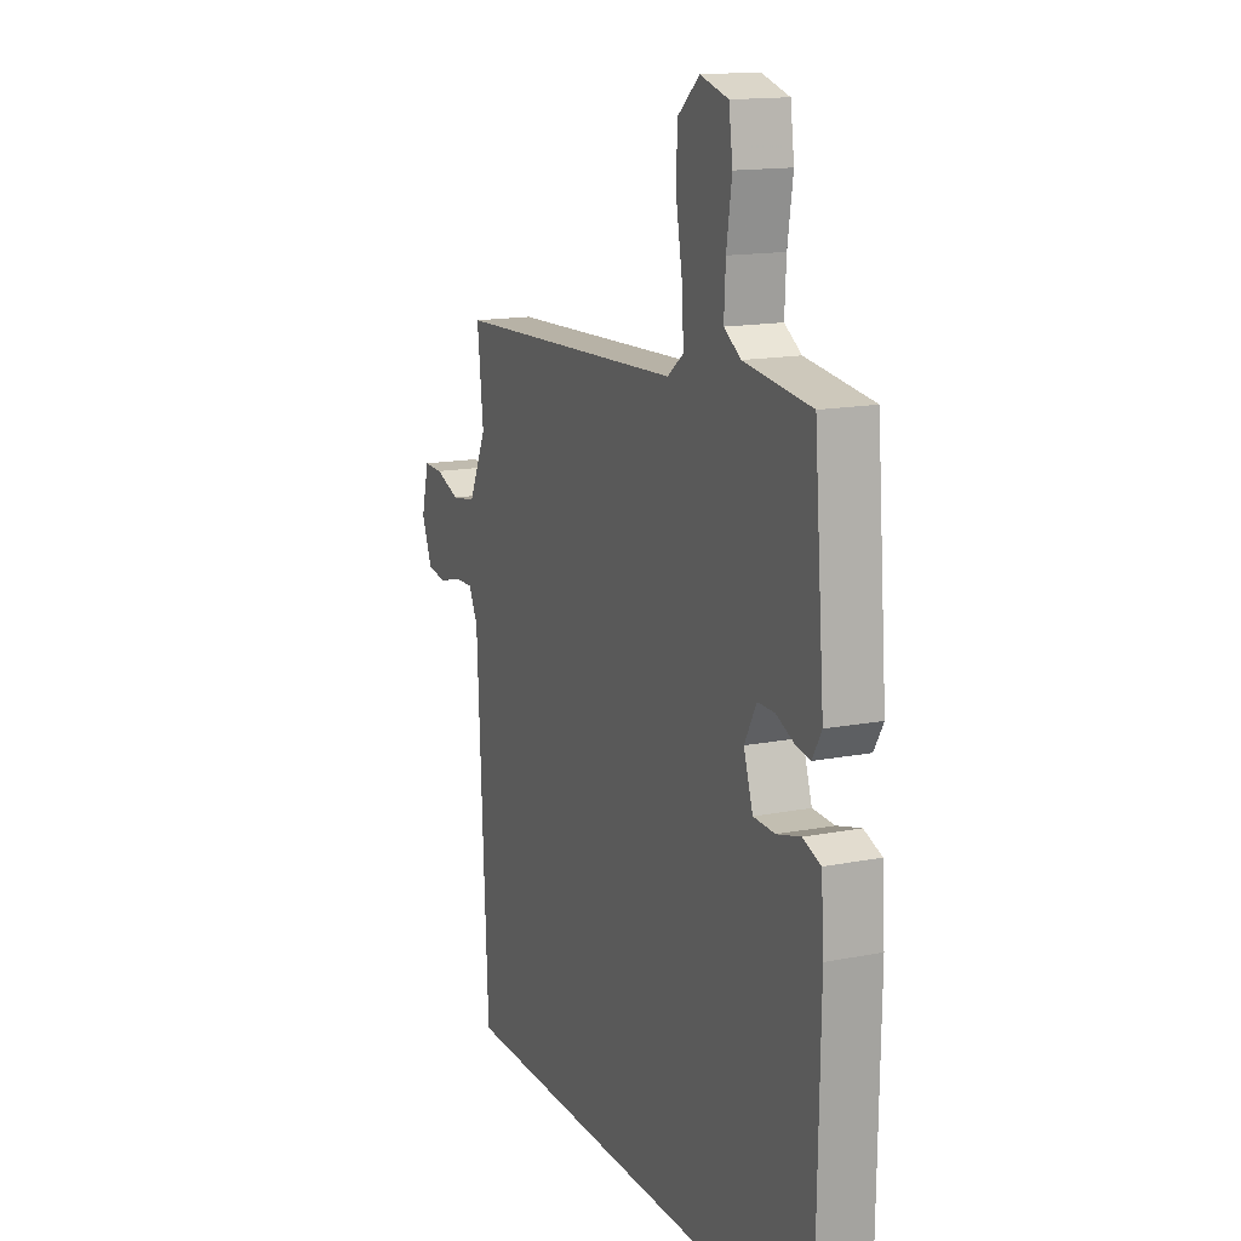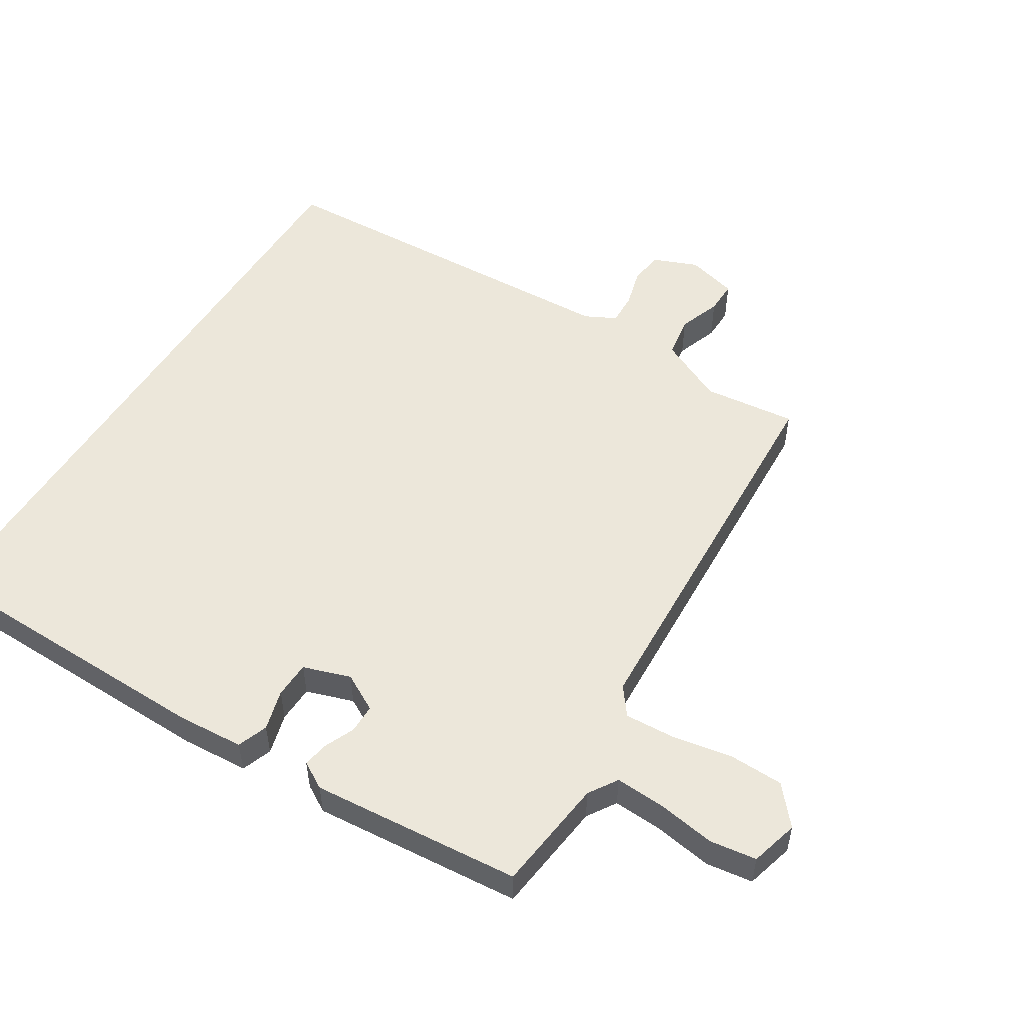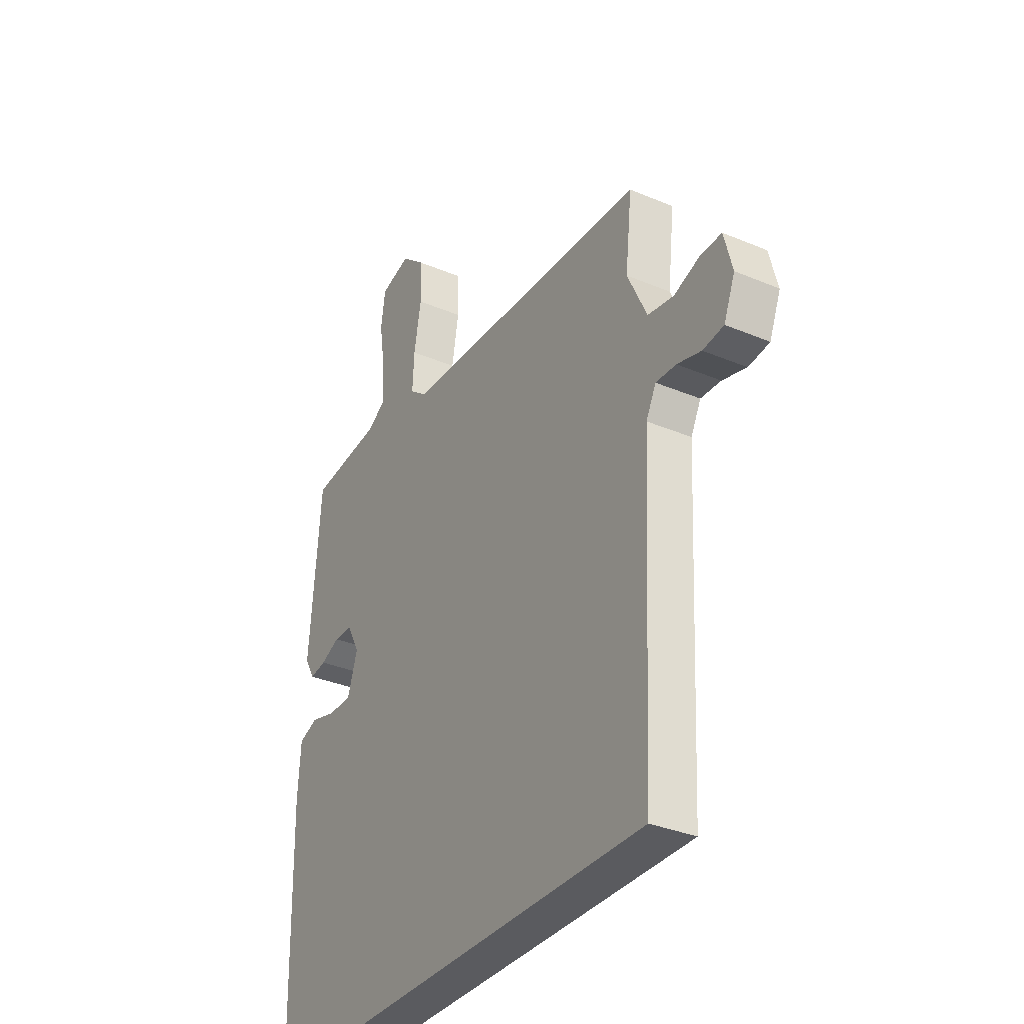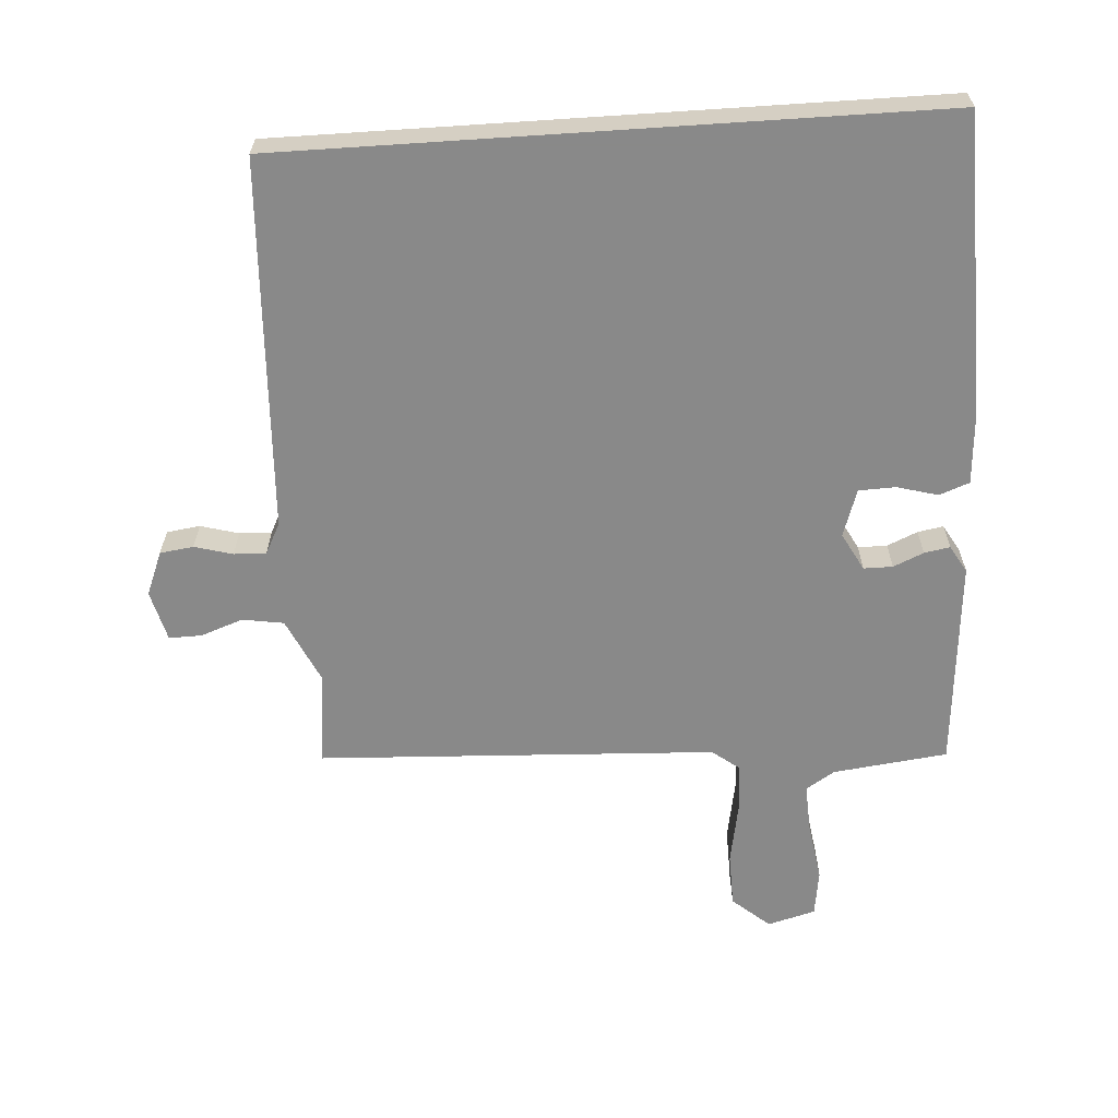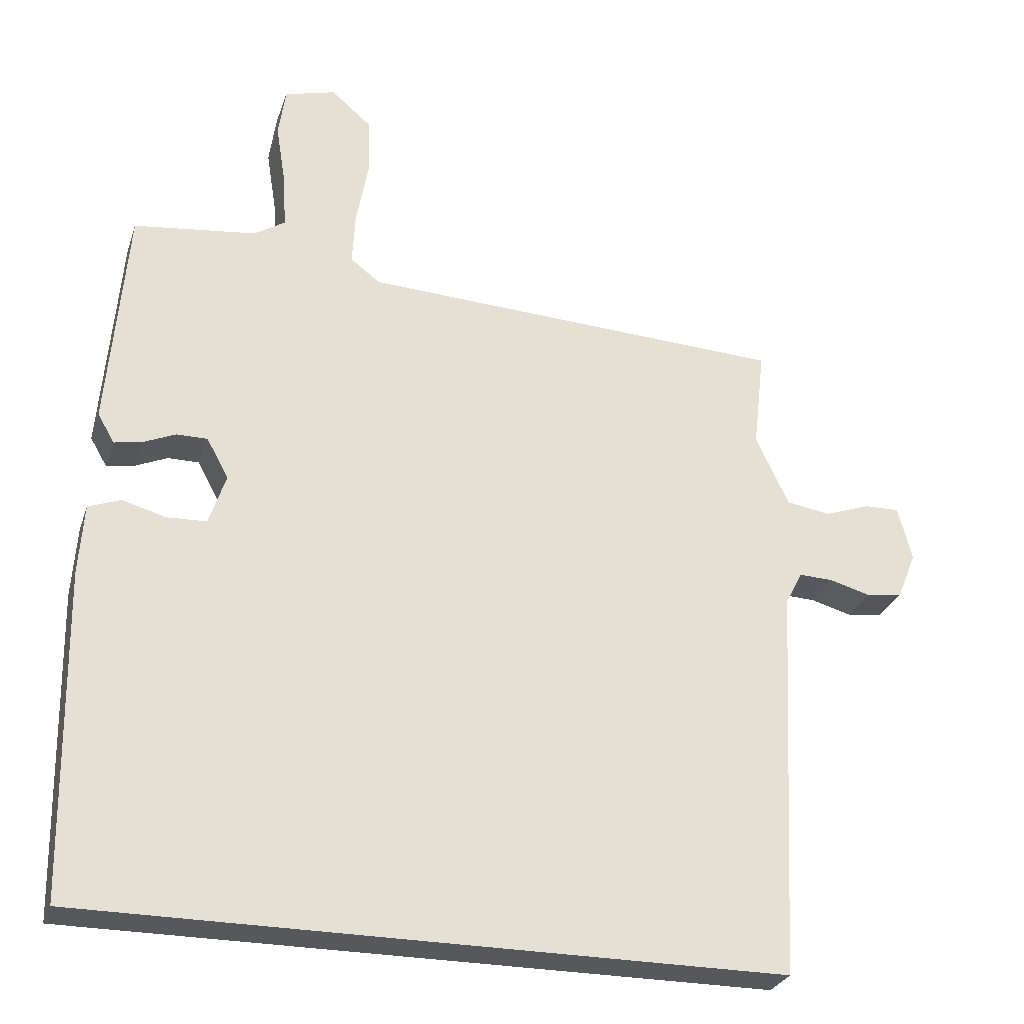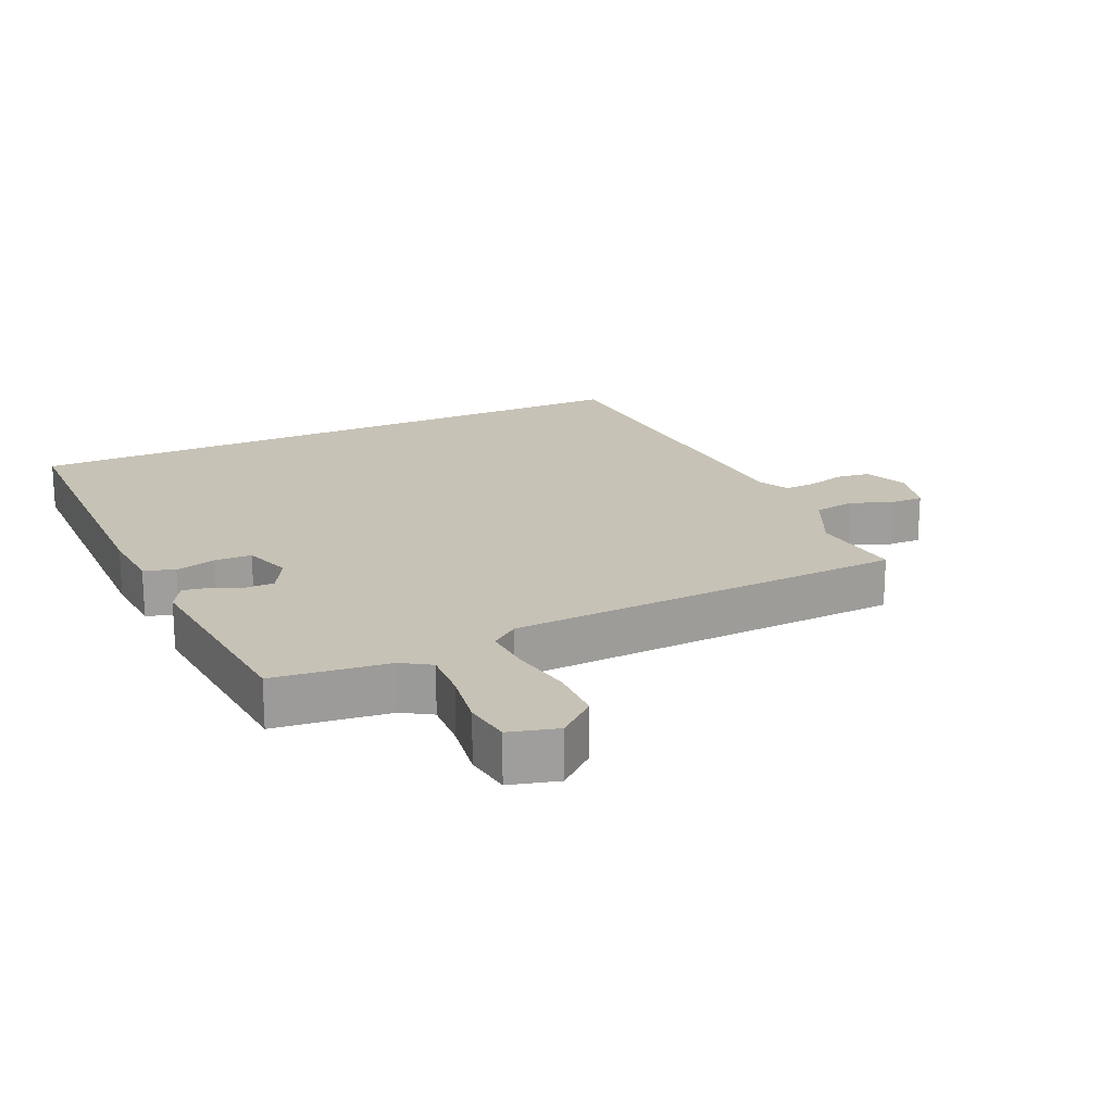
<metadata>
{"format":"obj","ext":"obj","renderer":"f3d","projection":"perspective","resolution":1024,"background":"white","views":[{"elev":15.1,"azim":-112.8,"up":"+Z"},{"elev":53.0,"azim":-58.1,"up":"+Y"},{"elev":-33.3,"azim":59.9,"up":"+Z"},{"elev":-63.0,"azim":-176.2,"up":"+Y"},{"elev":-28.1,"azim":-16.7,"up":"+Z"},{"elev":19.3,"azim":-24.7,"up":"+Y"}]}
</metadata>
<code>
v -0.467 0.07 0.528
v -0.293 0.07 0.549
v -0.249 0.07 0.577
v -0.253 0.07 0.652
v -0.267 0.07 0.741
v -0.257 0.07 0.812
v -0.184 0.07 0.832
v -0.127 0.07 0.783
v -0.125 0.07 0.7
v -0.142 0.07 0.607
v -0.146 0.07 0.532
v -0.104 0.07 0.5
v 0.501 0.07 0.471
v 0.485 0.07 0.329
v 0.532 0.07 0.229
v 0.595 0.07 0.219
v 0.659 0.07 0.242
v 0.709 0.07 0.243
v 0.729 0.07 0.166
v 0.702 0.07 0.099
v 0.651 0.07 0.092
v 0.593 0.07 0.108
v 0.544 0.07 0.11
v 0.52 0.07 0.063
v 0.492 0.07 -0.5
v -0.497 0.07 -0.5
v -0.505 0.07 -0.038
v -0.498 0.07 0.063
v -0.452 0.07 0.08
v -0.39 0.07 0.063
v -0.334 0.07 0.065
v -0.31 0.07 0.137
v -0.341 0.07 0.194
v -0.385 0.07 0.194
v -0.431 0.07 0.174
v -0.47 0.07 0.167
v -0.494 0.07 0.208
v -0.467 0 0.528
v -0.293 0 0.549
v -0.249 0 0.577
v -0.253 0 0.652
v -0.267 0 0.741
v -0.257 0 0.812
v -0.184 0 0.832
v -0.127 0 0.783
v -0.125 0 0.7
v -0.142 0 0.607
v -0.146 0 0.532
v -0.104 0 0.5
v 0.501 0 0.471
v 0.485 0 0.329
v 0.532 0 0.229
v 0.595 0 0.219
v 0.659 0 0.242
v 0.709 0 0.243
v 0.729 0 0.166
v 0.702 0 0.099
v 0.651 0 0.092
v 0.593 0 0.108
v 0.544 0 0.11
v 0.52 0 0.063
v 0.492 0 -0.5
v -0.497 0 -0.5
v -0.505 0 -0.038
v -0.498 0 0.063
v -0.452 0 0.08
v -0.39 0 0.063
v -0.334 0 0.065
v -0.31 0 0.137
v -0.341 0 0.194
v -0.385 0 0.194
v -0.431 0 0.174
v -0.47 0 0.167
v -0.494 0 0.208
f 34 35 36 37
f 33 34 37 1
f 32 33 1 2
f 27 28 29 30
f 27 30 31
f 24 25 26 27
f 23 24 27 31
f 19 20 21 22
f 19 22 23
f 16 17 18 19
f 15 16 19 23
f 14 15 23 31
f 12 13 14 31
f 7 8 9 10
f 7 10 11
f 4 5 6 7
f 3 4 7 11
f 32 2 3 11
f 11 12 31 32
f 74 73 72 71
f 38 74 71 70
f 39 38 70 69
f 67 66 65 64
f 68 67 64
f 64 63 62 61
f 68 64 61 60
f 59 58 57 56
f 60 59 56
f 56 55 54 53
f 60 56 53 52
f 68 60 52 51
f 68 51 50 49
f 47 46 45 44
f 48 47 44
f 44 43 42 41
f 48 44 41 40
f 48 40 39 69
f 69 68 49 48
f 1 38 39 2
f 2 39 40 3
f 3 40 41 4
f 4 41 42 5
f 5 42 43 6
f 6 43 44 7
f 7 44 45 8
f 8 45 46 9
f 9 46 47 10
f 10 47 48 11
f 11 48 49 12
f 12 49 50 13
f 13 50 51 14
f 14 51 52 15
f 15 52 53 16
f 16 53 54 17
f 17 54 55 18
f 18 55 56 19
f 19 56 57 20
f 20 57 58 21
f 21 58 59 22
f 22 59 60 23
f 23 60 61 24
f 24 61 62 25
f 25 62 63 26
f 26 63 64 27
f 27 64 65 28
f 28 65 66 29
f 29 66 67 30
f 30 67 68 31
f 31 68 69 32
f 32 69 70 33
f 33 70 71 34
f 34 71 72 35
f 35 72 73 36
f 36 73 74 37
f 37 74 38 1

</code>
